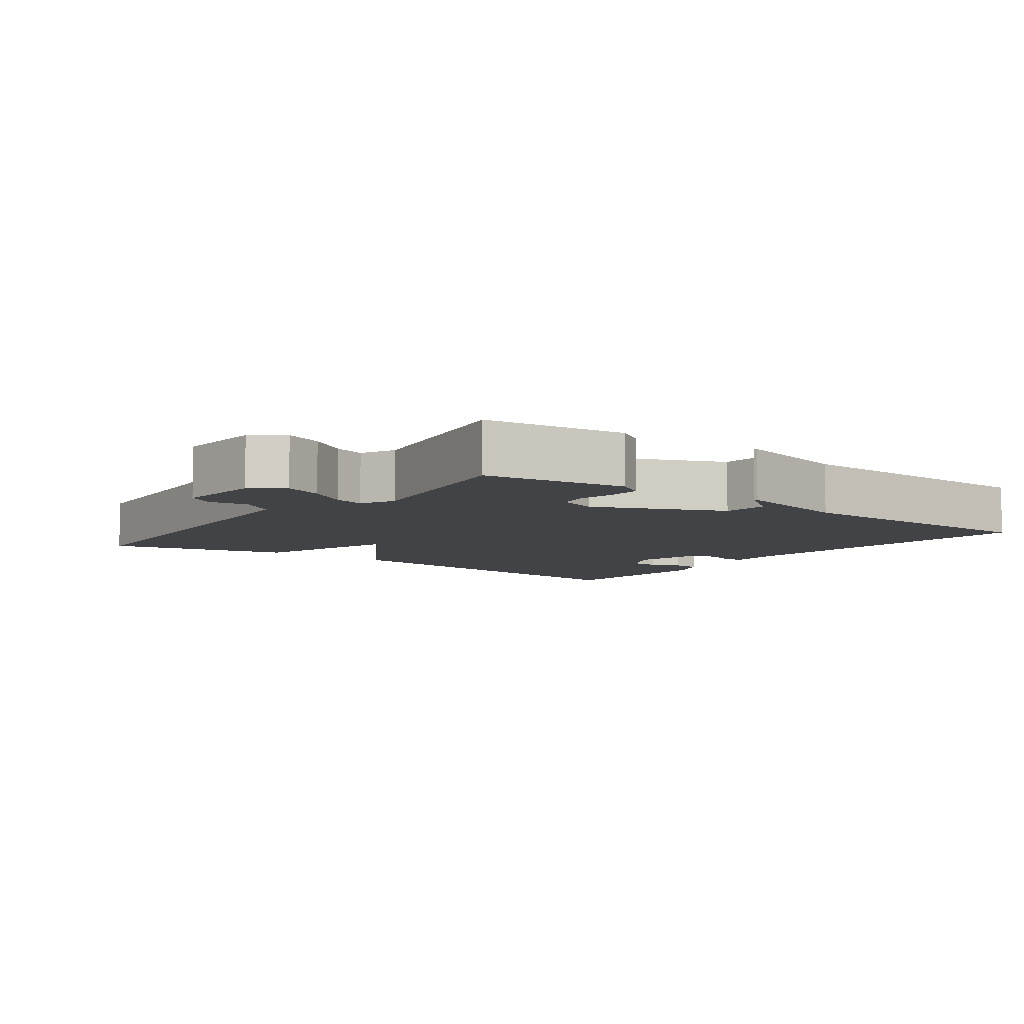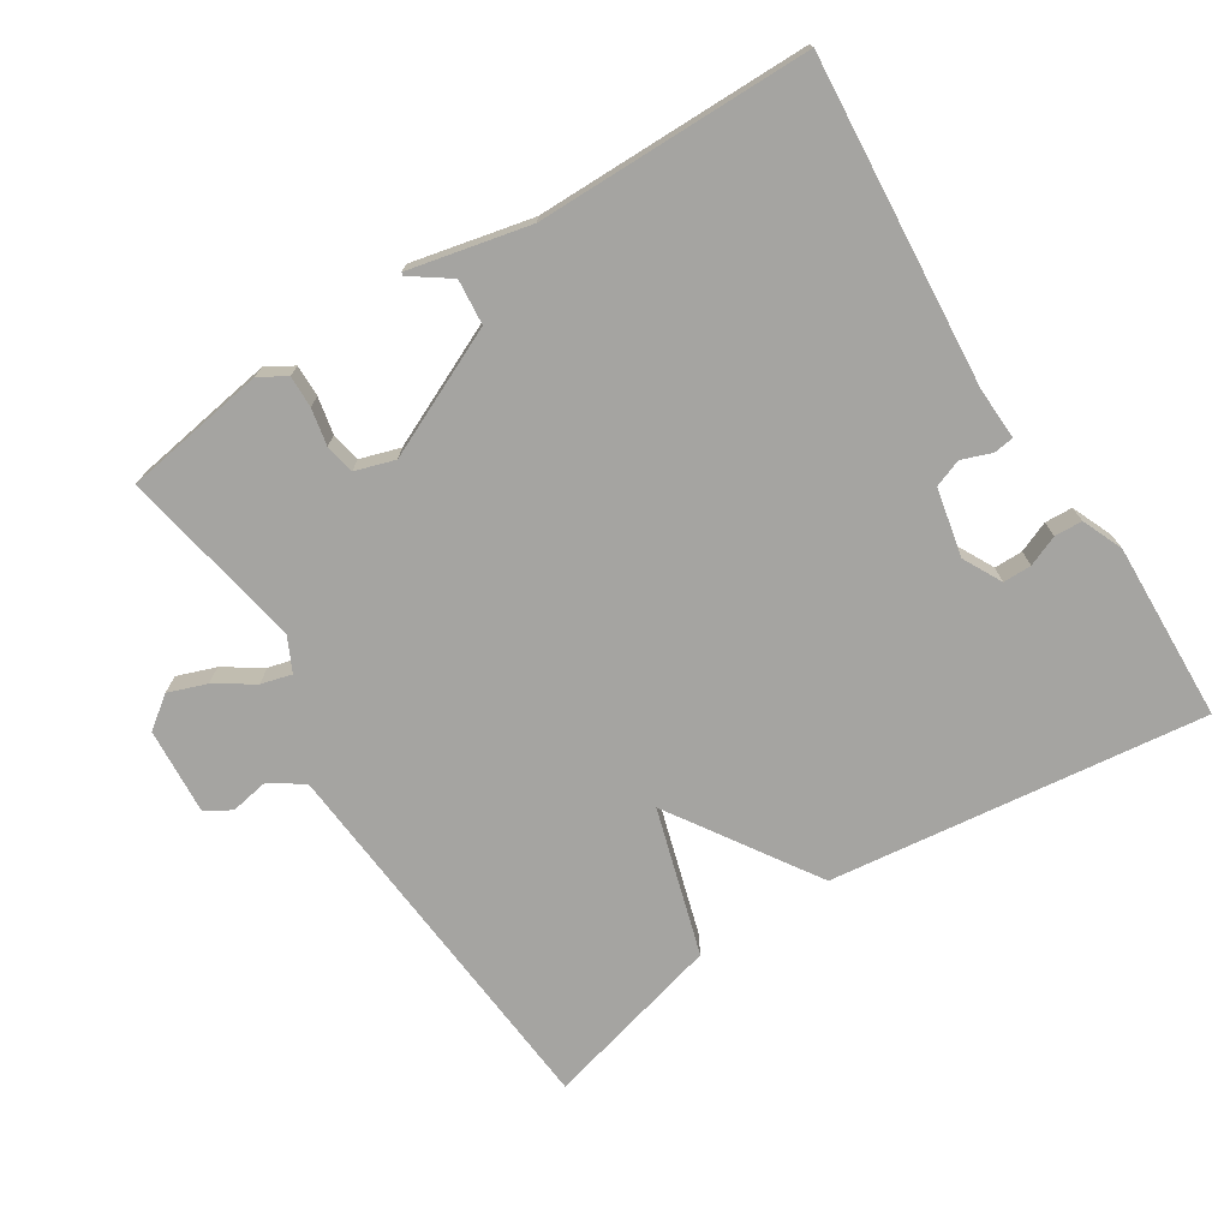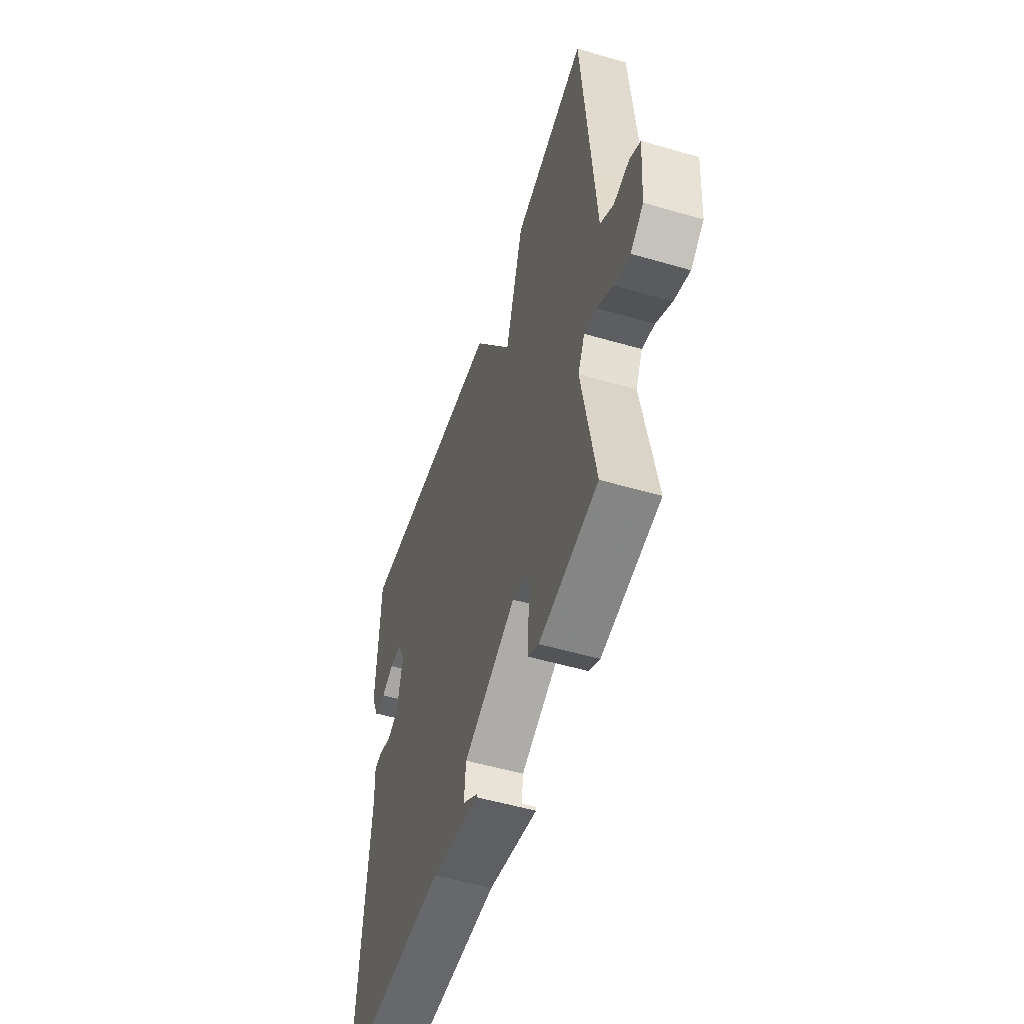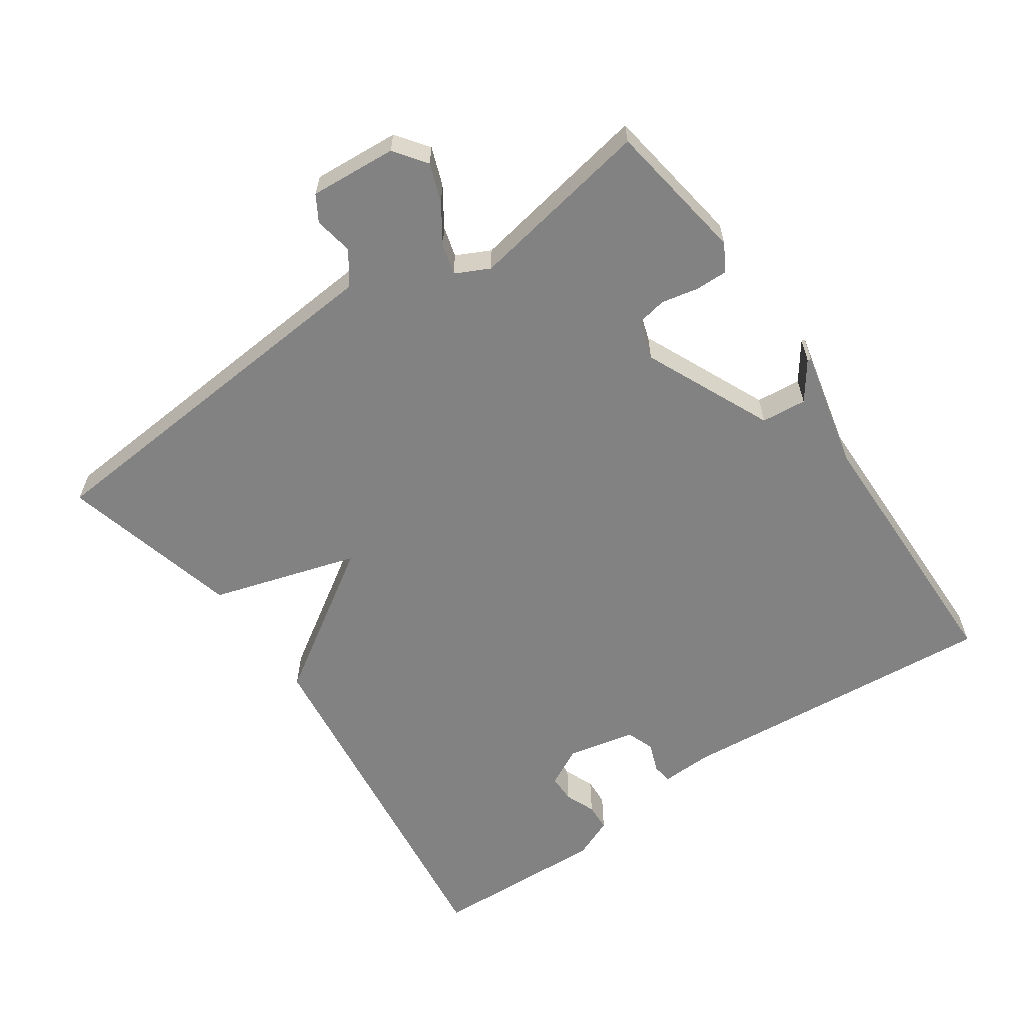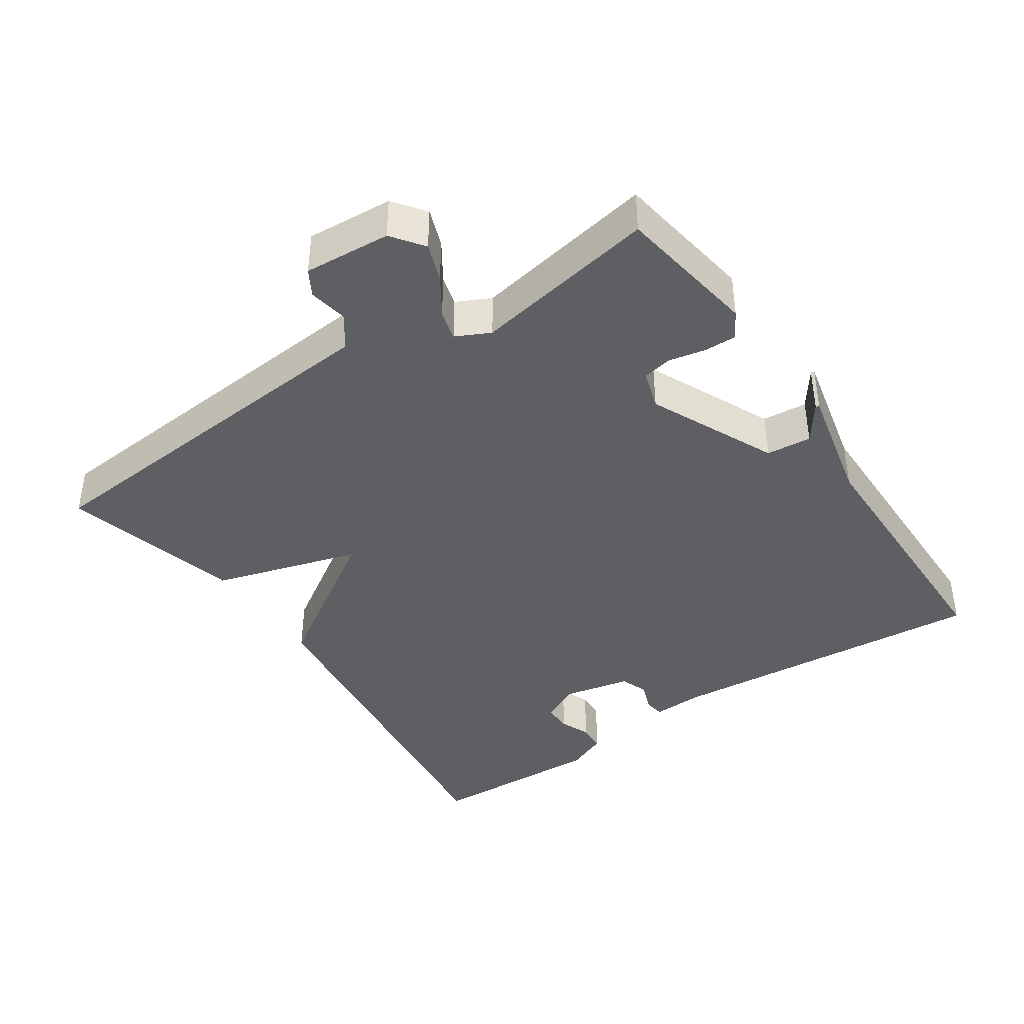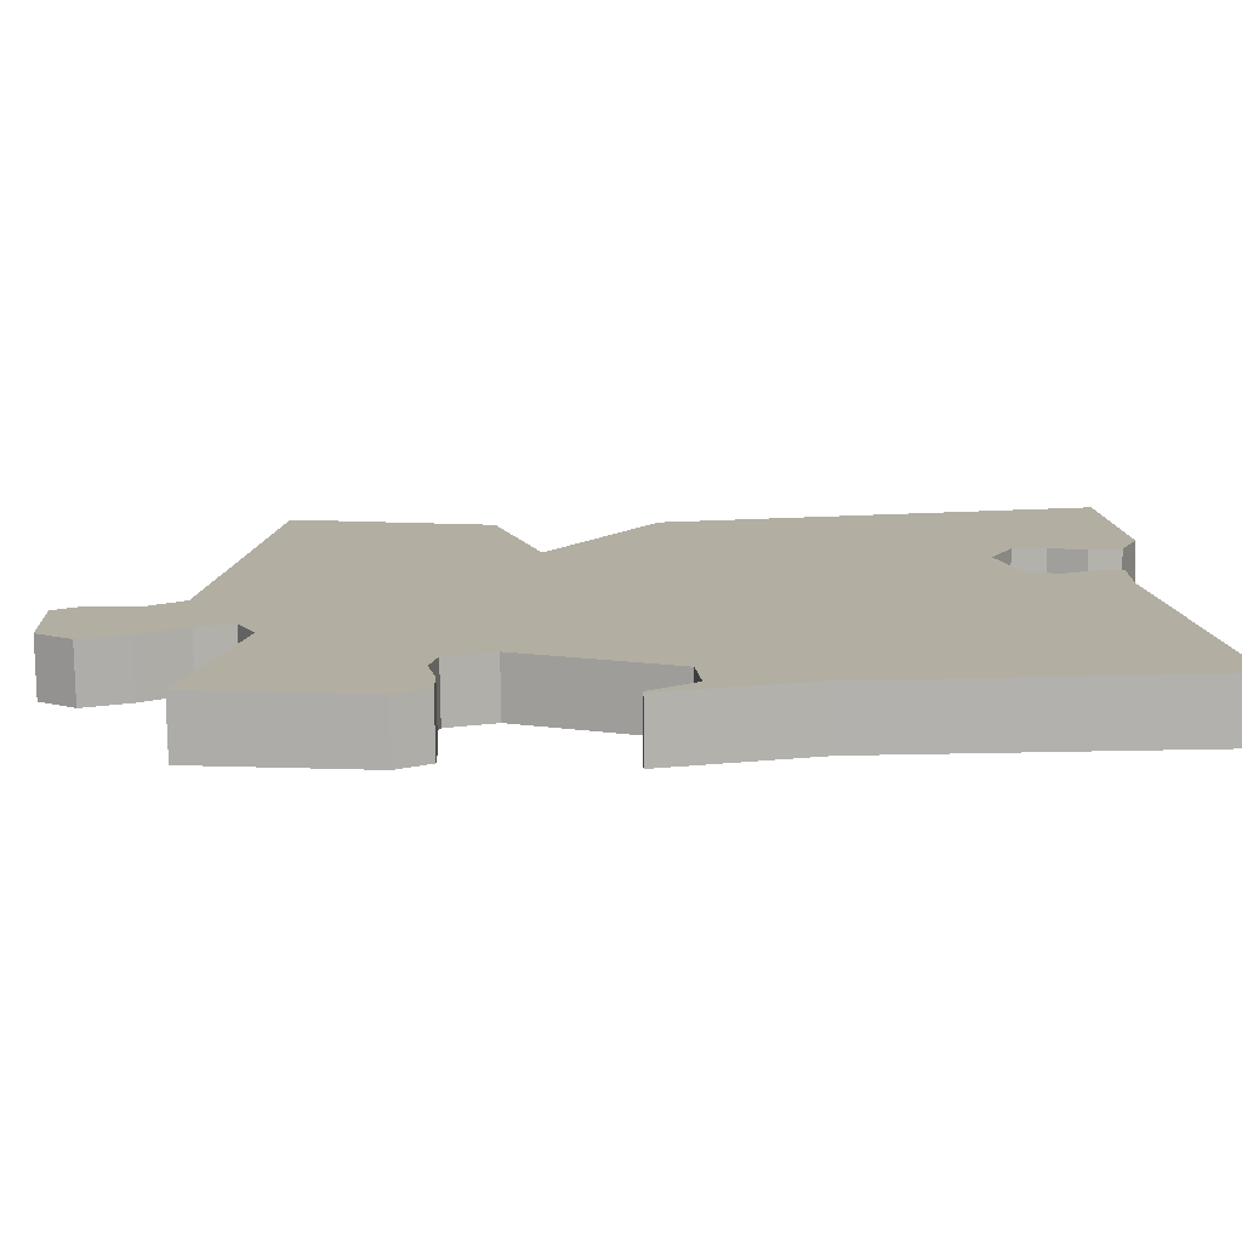
<metadata>
{"format":"obj","ext":"obj","renderer":"f3d","projection":"perspective","resolution":1024,"background":"white","views":[{"elev":-7.3,"azim":142.6,"up":"+Y"},{"elev":-73.4,"azim":-147.5,"up":"+Y"},{"elev":-52.9,"azim":72.6,"up":"+Z"},{"elev":-60.7,"azim":124.5,"up":"+Y"},{"elev":-40.7,"azim":124.1,"up":"+Y"},{"elev":-79.1,"azim":-179.1,"up":"+Z"}]}
</metadata>
<code>
v 0.5 0.07 -0.5
v 0.295 0.07 -0.532
v 0.256 0.07 -0.509
v 0.257 0.07 -0.463
v 0.268 0.07 -0.41
v 0.26 0.07 -0.367
v 0.203 0.07 -0.349
v 0.019 0.07 -0.433
v 0.013 0.07 -0.498
v 0.068 0.07 -0.537
v 0.067 0.07 -0.542
v -0.106 0.07 -0.503
v -0.5 0.07 -0.5
v -0.461 0.07 -0.032
v -0.464 0.07 0.043
v -0.435 0.07 0.047
v -0.392 0.07 0.031
v -0.352 0.07 0.046
v -0.331 0.07 0.144
v -0.36 0.07 0.2
v -0.401 0.07 0.2
v -0.445 0.07 0.182
v -0.485 0.07 0.184
v -0.51 0.07 0.243
v -0.5 0.07 0.5
v 0.041 0.07 0.433
v 0.178 0.07 0.222
v 0.241 0.07 0.433
v 0.5 0.07 0.5
v 0.533 0.07 0.097
v 0.545 0.07 -0.05
v 0.592 0.07 -0.083
v 0.648 0.07 -0.073
v 0.685 0.07 -0.095
v 0.676 0.07 -0.22
v 0.63 0.07 -0.254
v 0.575 0.07 -0.234
v 0.52 0.07 -0.198
v 0.476 0.07 -0.186
v 0.452 0.07 -0.235
v 0.5 0 -0.5
v 0.295 0 -0.532
v 0.256 0 -0.509
v 0.257 0 -0.463
v 0.268 0 -0.41
v 0.26 0 -0.367
v 0.203 0 -0.349
v 0.019 0 -0.433
v 0.013 0 -0.498
v 0.068 0 -0.537
v 0.067 0 -0.542
v -0.106 0 -0.503
v -0.5 0 -0.5
v -0.461 0 -0.032
v -0.464 0 0.043
v -0.435 0 0.047
v -0.392 0 0.031
v -0.352 0 0.046
v -0.331 0 0.144
v -0.36 0 0.2
v -0.401 0 0.2
v -0.445 0 0.182
v -0.485 0 0.184
v -0.51 0 0.243
v -0.5 0 0.5
v 0.041 0 0.433
v 0.178 0 0.222
v 0.241 0 0.433
v 0.5 0 0.5
v 0.533 0 0.097
v 0.545 0 -0.05
v 0.592 0 -0.083
v 0.648 0 -0.073
v 0.685 0 -0.095
v 0.676 0 -0.22
v 0.63 0 -0.254
v 0.575 0 -0.234
v 0.52 0 -0.198
v 0.476 0 -0.186
v 0.452 0 -0.235
f 36 37 38
f 35 36 38
f 34 35 38
f 33 34 38
f 32 33 38
f 31 32 38 39
f 30 31 39
f 29 30 39
f 28 29 39
f 27 28 39
f 24 25 26 27
f 21 22 23 24
f 20 21 24 27
f 27 39 40
f 20 27 40
f 19 20 40
f 14 15 16 17
f 14 17 18
f 13 14 18
f 12 13 18
f 9 10 11 12
f 12 18 19
f 9 12 19
f 8 9 19
f 3 4 5
f 2 3 5
f 1 2 5
f 40 1 5
f 40 5 6
f 7 8 19 40
f 6 7 40
f 78 77 76
f 78 76 75
f 78 75 74
f 78 74 73
f 78 73 72
f 79 78 72 71
f 79 71 70
f 79 70 69
f 79 69 68
f 79 68 67
f 67 66 65 64
f 64 63 62 61
f 67 64 61 60
f 80 79 67
f 80 67 60
f 80 60 59
f 57 56 55 54
f 58 57 54
f 58 54 53
f 58 53 52
f 52 51 50 49
f 59 58 52
f 59 52 49
f 59 49 48
f 45 44 43
f 45 43 42
f 45 42 41
f 45 41 80
f 46 45 80
f 80 59 48 47
f 80 47 46
f 1 41 42 2
f 2 42 43 3
f 3 43 44 4
f 4 44 45 5
f 5 45 46 6
f 6 46 47 7
f 7 47 48 8
f 8 48 49 9
f 9 49 50 10
f 10 50 51 11
f 11 51 52 12
f 12 52 53 13
f 13 53 54 14
f 14 54 55 15
f 15 55 56 16
f 16 56 57 17
f 17 57 58 18
f 18 58 59 19
f 19 59 60 20
f 20 60 61 21
f 21 61 62 22
f 22 62 63 23
f 23 63 64 24
f 24 64 65 25
f 25 65 66 26
f 26 66 67 27
f 27 67 68 28
f 28 68 69 29
f 29 69 70 30
f 30 70 71 31
f 31 71 72 32
f 32 72 73 33
f 33 73 74 34
f 34 74 75 35
f 35 75 76 36
f 36 76 77 37
f 37 77 78 38
f 38 78 79 39
f 39 79 80 40
f 40 80 41 1

</code>
